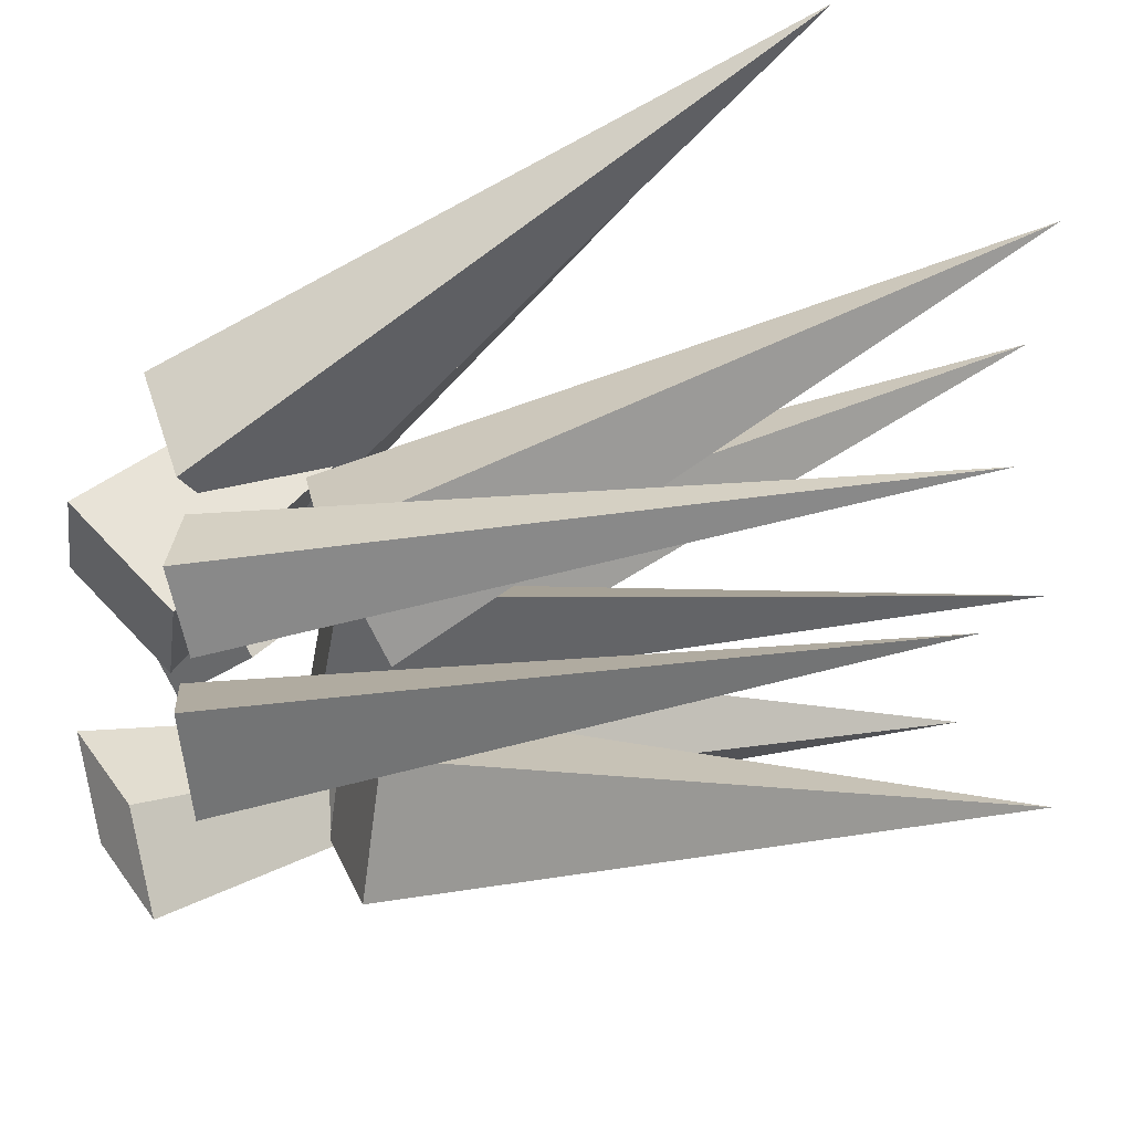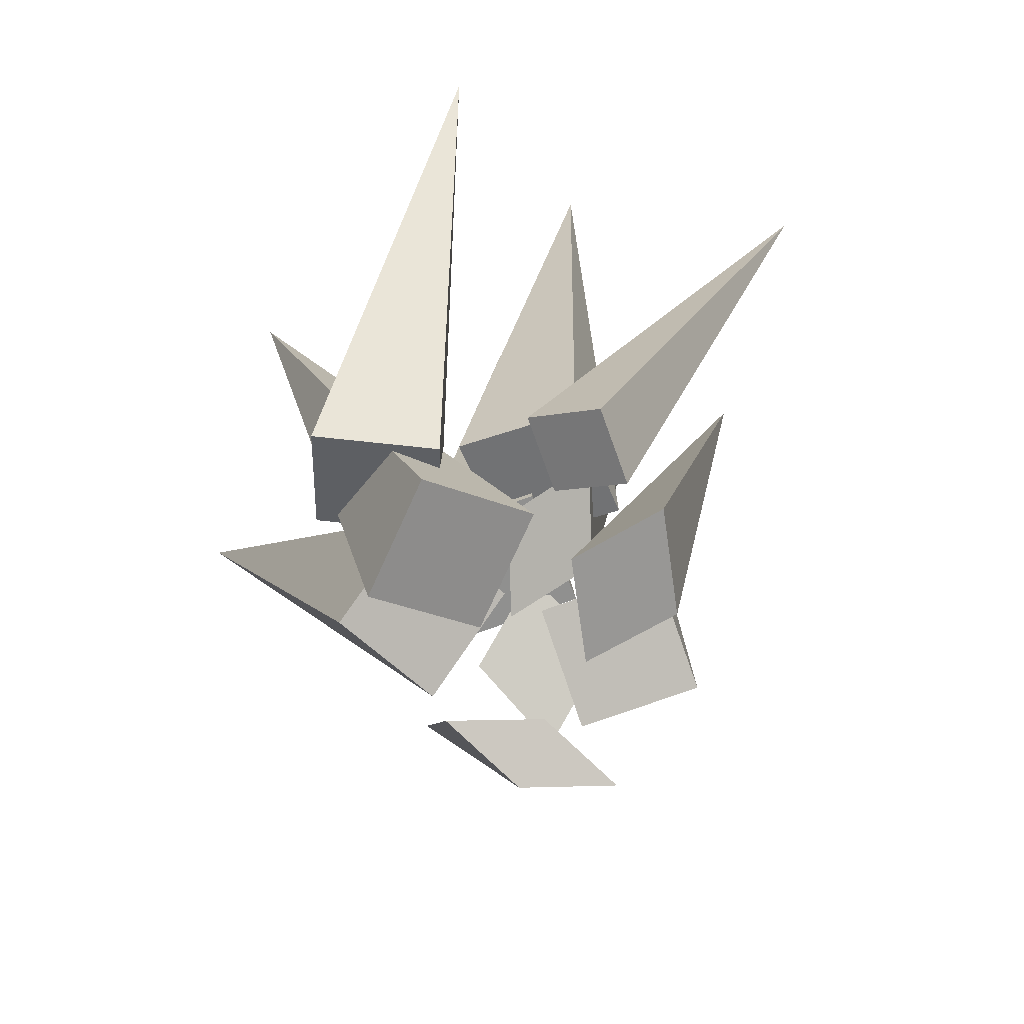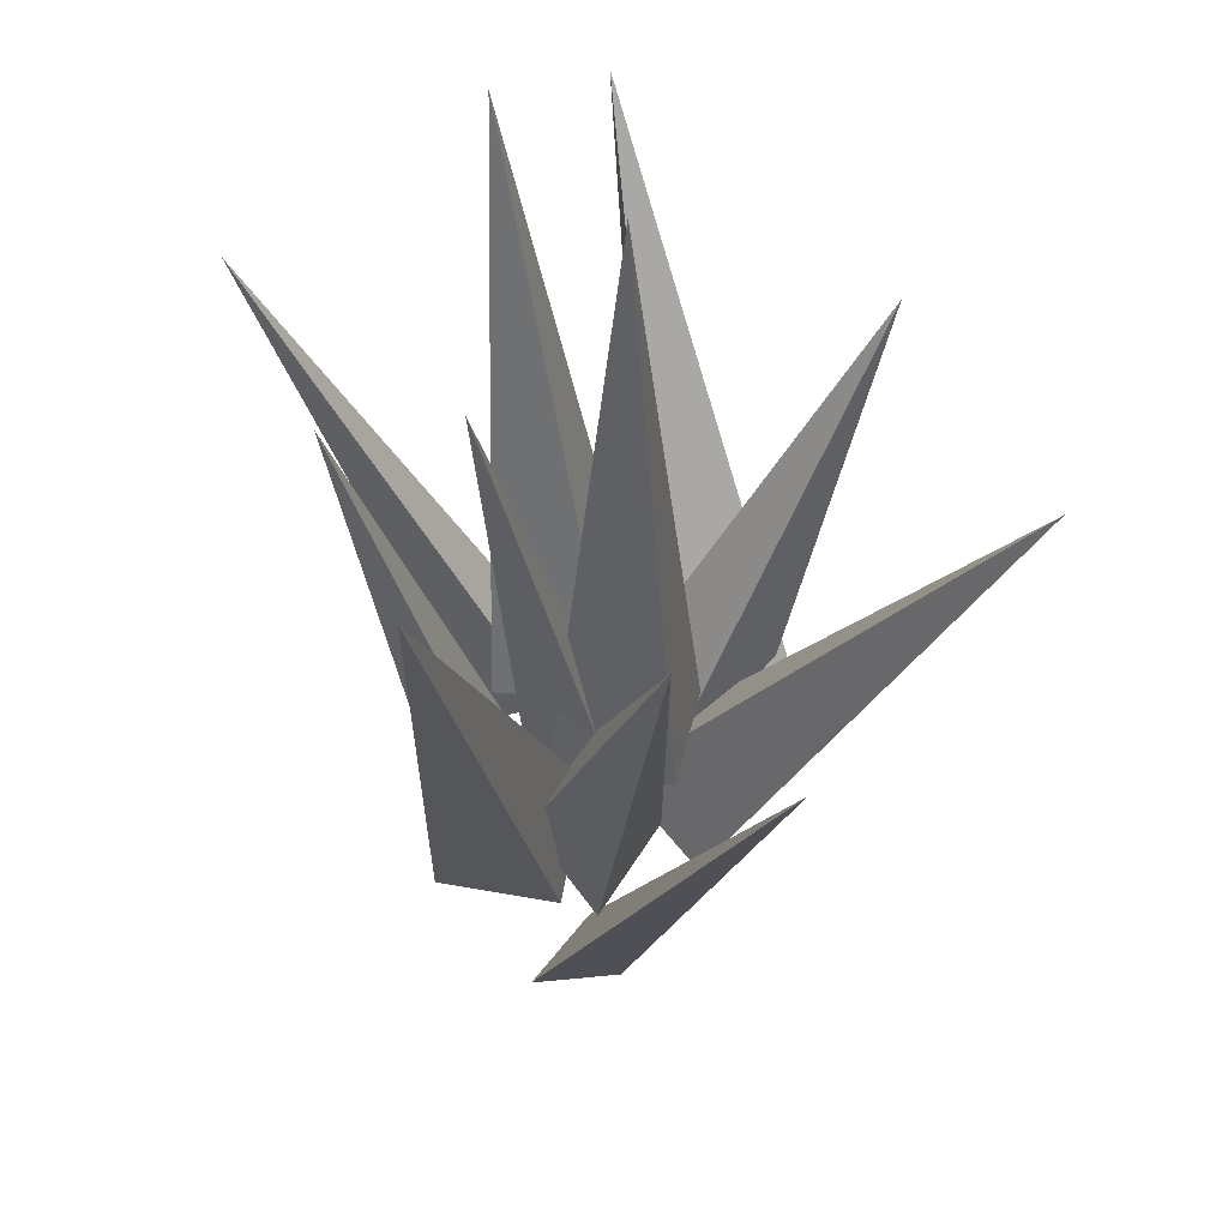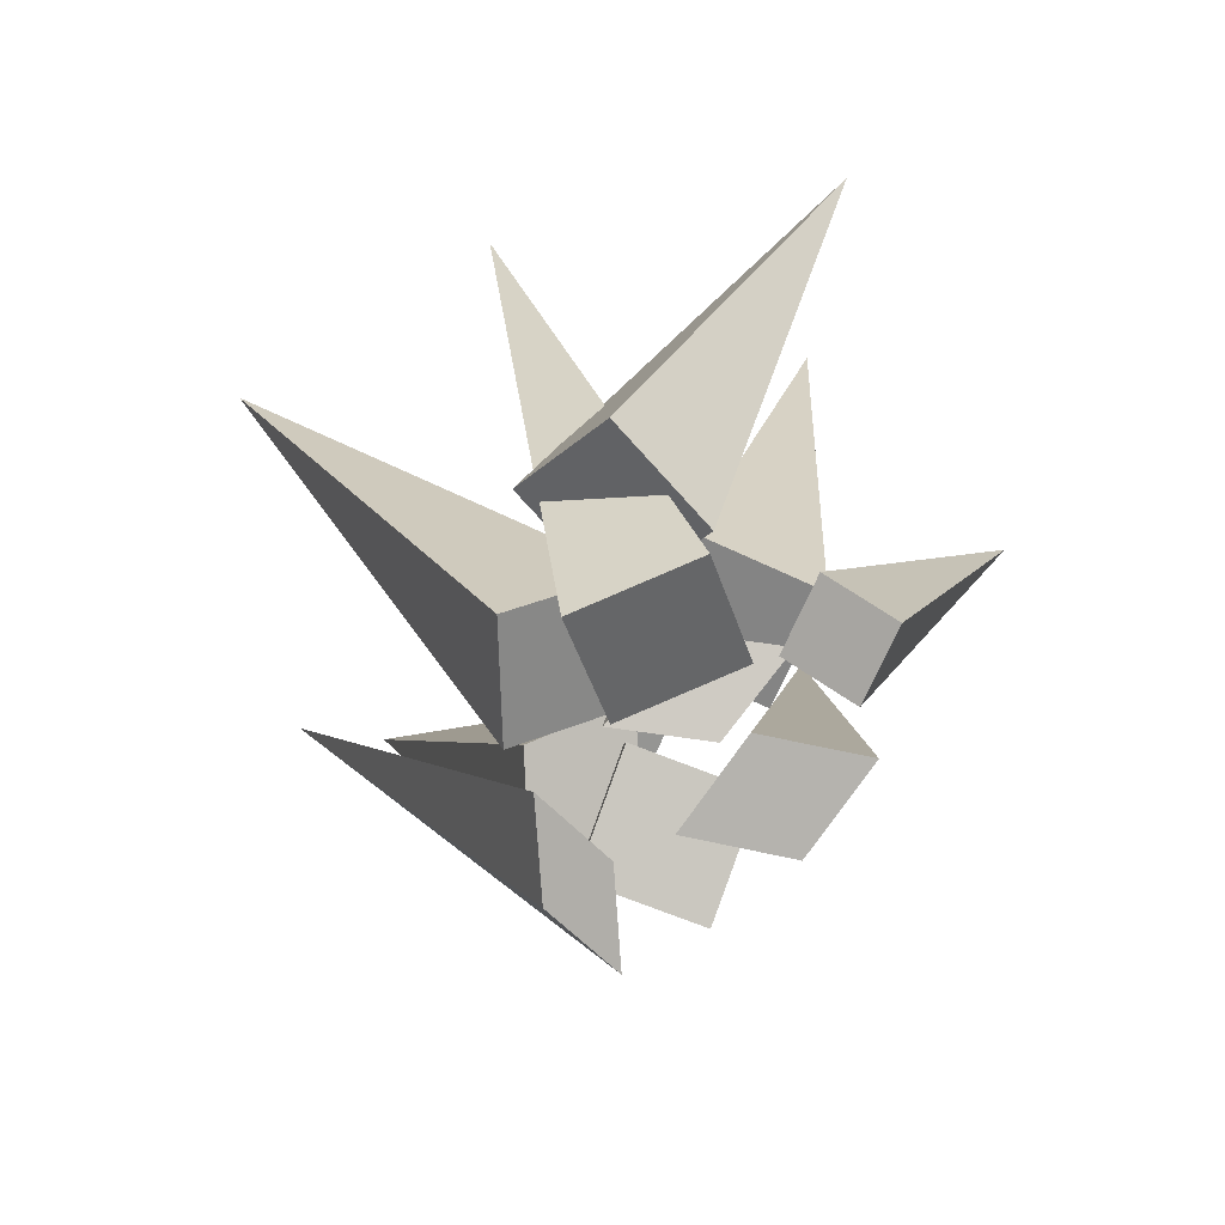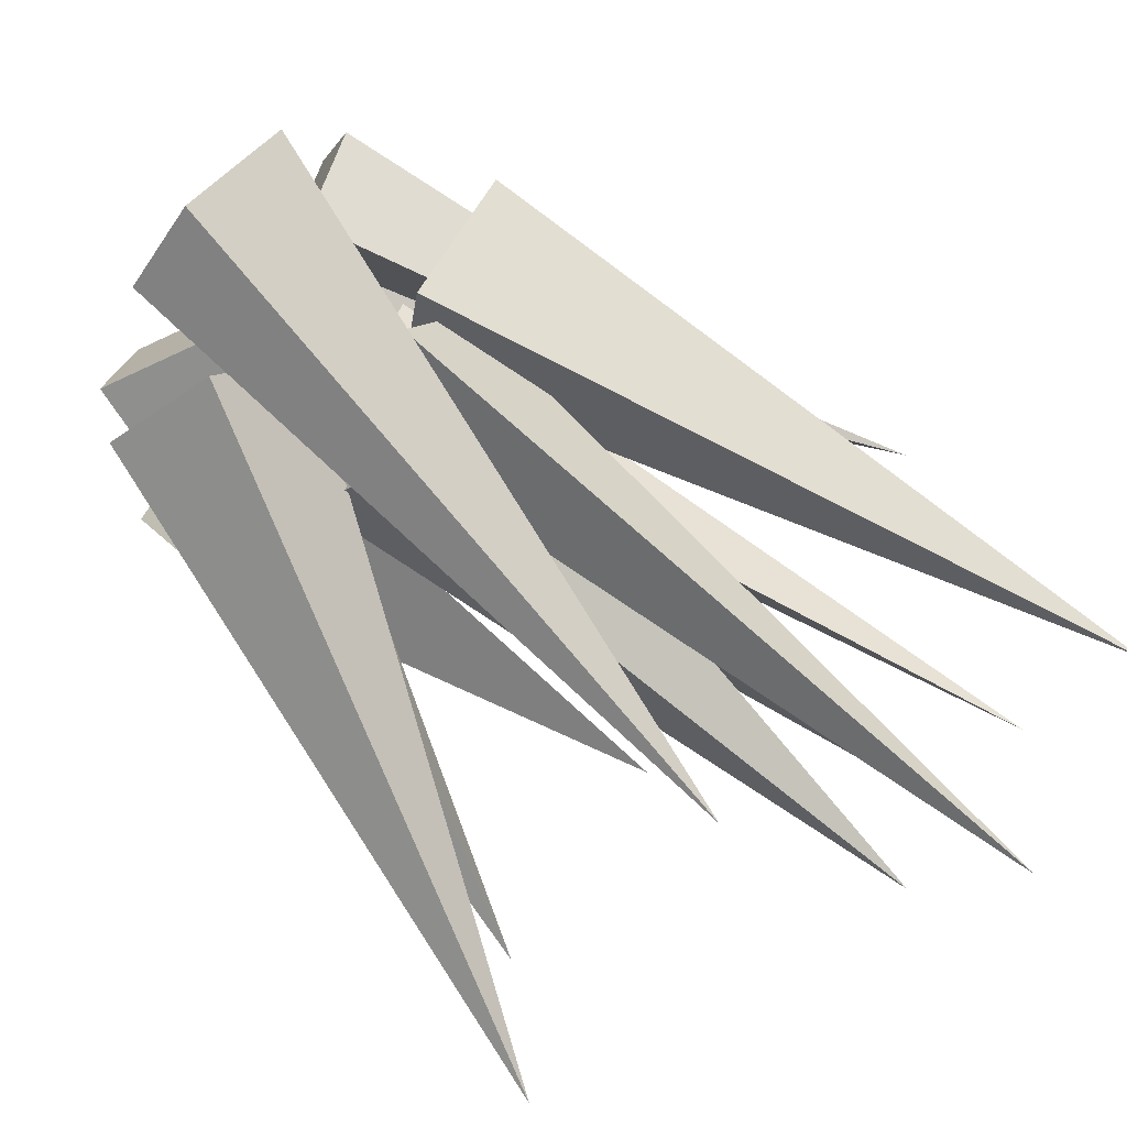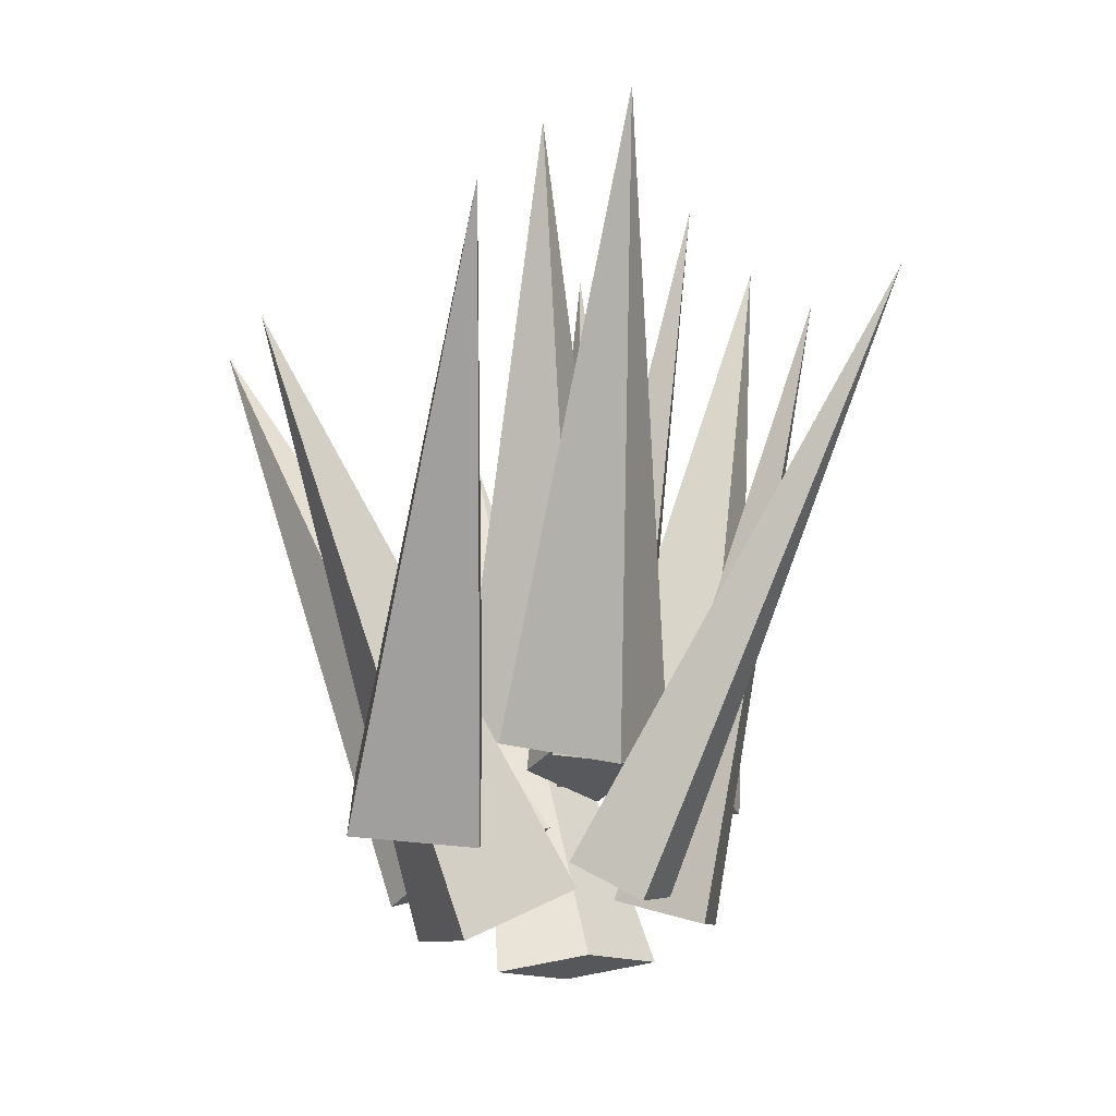
<metadata>
{"format":"obj","ext":"obj","renderer":"f3d","projection":"perspective","resolution":1024,"background":"white","views":[{"elev":67.7,"azim":65.9,"up":"+Z"},{"elev":-65.6,"azim":-23.5,"up":"+Y"},{"elev":46.2,"azim":147.2,"up":"+Y"},{"elev":-67.3,"azim":-67.2,"up":"+Y"},{"elev":-66.2,"azim":46.3,"up":"+Z"},{"elev":-0.7,"azim":-22.4,"up":"+Y"}]}
</metadata>
<code>
g default
v 0.01931 -0.1052 -0.1908
v -0.1745 -0.1052 0.003016
v 0.01931 -0.1052 0.1968
v 0.2131 -0.1052 0.003016
v 0.01931 1.263 0.003016
g pPyramid1
f 1 4 3 2
f 1 2 5
f 2 3 5
f 3 4 5
f 4 1 5
g default
v -0.021 -0.4377 0.007994
v -0.2784 -0.53 0.02625
v -0.273 -0.4915 0.2976
v -0.01559 -0.3992 0.2793
v -0.6164 0.8096 -0.01871
g pasted__pPyramid1 group
f 6 9 8 7
f 6 7 10
f 7 8 10
f 8 9 10
f 9 6 10
g default
v 0.2731 -0.272 -0.2823
v 0.063 -0.187 -0.2032
v 0.1018 -0.08279 0.009468
v 0.3118 -0.1678 -0.06956
v 0.4332 1.014 -0.7645
g pasted__pPyramid1 group1
f 11 14 13 12
f 11 12 15
f 12 13 15
f 13 14 15
f 14 11 15
g default
v 0.3153 -0.2845 -0.2039
v 0.141 -0.1668 -0.02814
v 0.3347 -0.1695 0.1658
v 0.509 -0.2873 -0.009914
v 0.7497 1.009 -0.4257
g pasted__pPyramid1 group2
f 16 19 18 17
f 16 17 20
f 17 18 20
f 18 19 20
f 19 16 20
g default
v 0.01931 -0.05883 0.04645
v -0.1745 -0.09393 0.2371
v 0.01931 -0.129 0.4277
v 0.2131 -0.09393 0.2371
v 0.01931 1.252 0.4849
g pasted__pPyramid1 group3
f 21 24 23 22
f 21 22 25
f 22 23 25
f 23 24 25
f 24 21 25
g default
v 0.2109 -0.4668 0.03627
v 0.09105 -0.4345 0.2301
v 0.2109 -0.4668 0.4239
v 0.3307 -0.4991 0.2301
v 0.5671 0.8547 0.2301
g pasted__pPyramid1 group4
f 26 29 28 27
f 26 27 30
f 27 28 30
f 28 29 30
f 29 26 30
g default
v -0.04896 -0.4379 -0.1854
v -0.3024 -0.4672 -0.08518
v -0.231 -0.3239 0.1373
v 0.02242 -0.2946 0.0371
v -0.5204 0.7765 -0.6476
g pasted__pPyramid1 group5
f 31 34 33 32
f 31 32 35
f 32 33 35
f 33 34 35
f 34 31 35
g default
v -0.4039 -0.162 -0.02336
v -0.4968 -0.2779 0.207
v -0.2395 -0.3036 0.2978
v -0.1466 -0.1877 0.06747
v -0.4055 1.001 0.7241
g pasted__pPyramid1 group6
f 36 39 38 37
f 36 37 40
f 37 38 40
f 38 39 40
f 39 36 40
g default
v 0.1557 -0.6681 -0.1918
v -0.03808 -0.631 -0.1261
v 0.1557 -0.5939 -0.06036
v 0.3496 -0.631 -0.1261
v 0.1557 0.5606 -0.7993
g pasted__pPyramid1 group7
f 41 44 43 42
f 41 42 45
f 42 43 45
f 43 44 45
f 44 41 45
g default
v 0.01519 -0.3361 0.3196
v -0.102 -0.3231 0.4444
v 0.01519 -0.3942 0.5478
v 0.1324 -0.4072 0.423
v 0.4906 0.8787 0.75
g pasted__pPyramid1 group8
f 46 49 48 47
f 46 47 50
f 47 48 50
f 48 49 50
f 49 46 50
g default
v 0.07481 -0.2122 -0.04764
v -0.0148 -0.1276 0.1421
v 0.09595 -0.1368 0.3319
v 0.1856 -0.2215 0.1421
v 0.4447 1.108 -0.1361
g pasted__pPyramid1 group9
f 51 54 53 52
f 51 52 55
f 52 53 55
f 53 54 55
f 54 51 55

</code>
